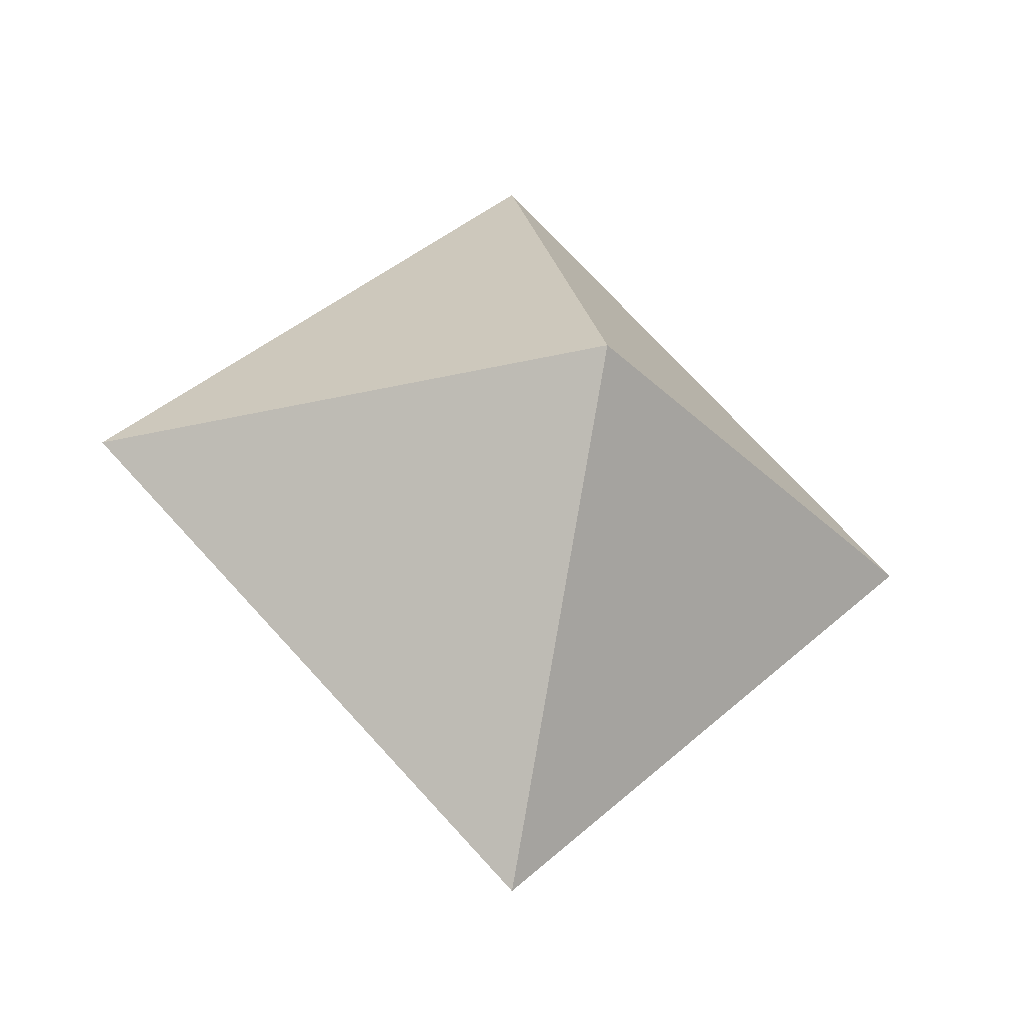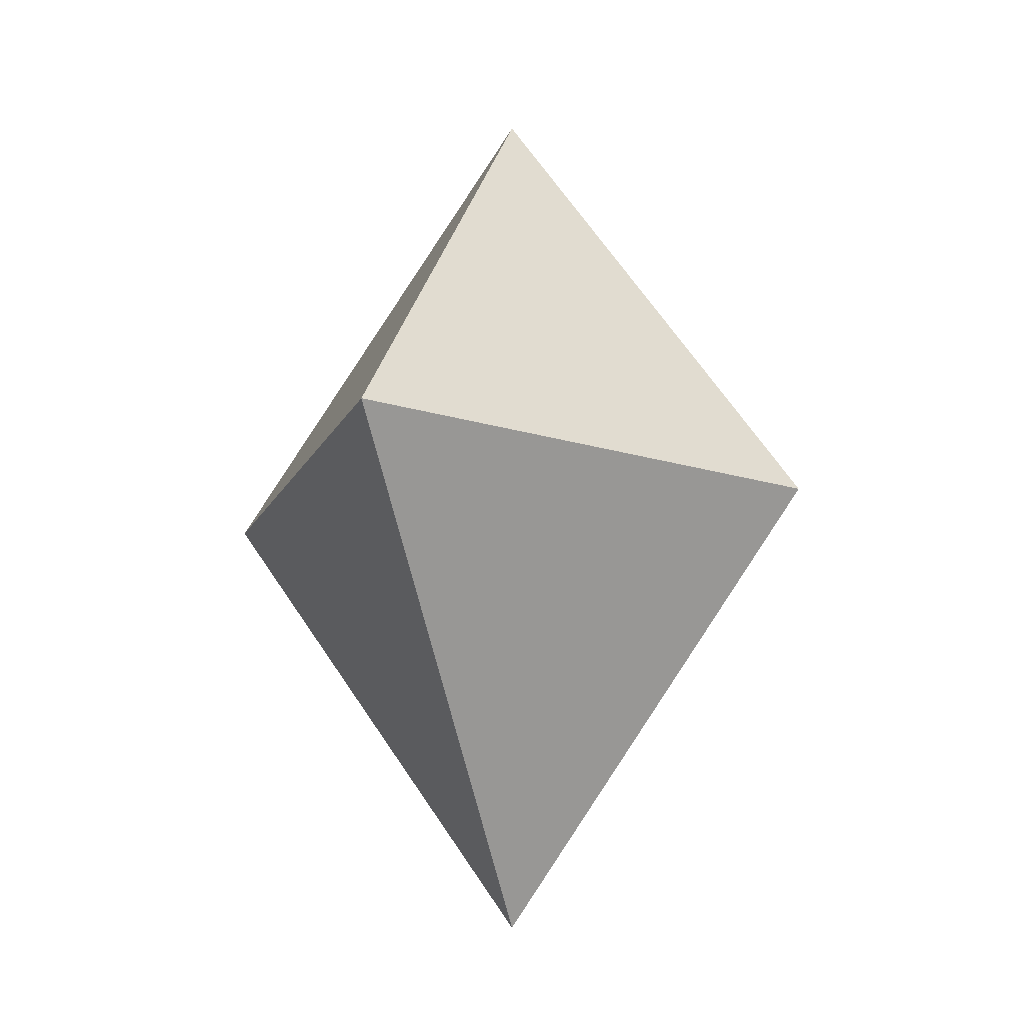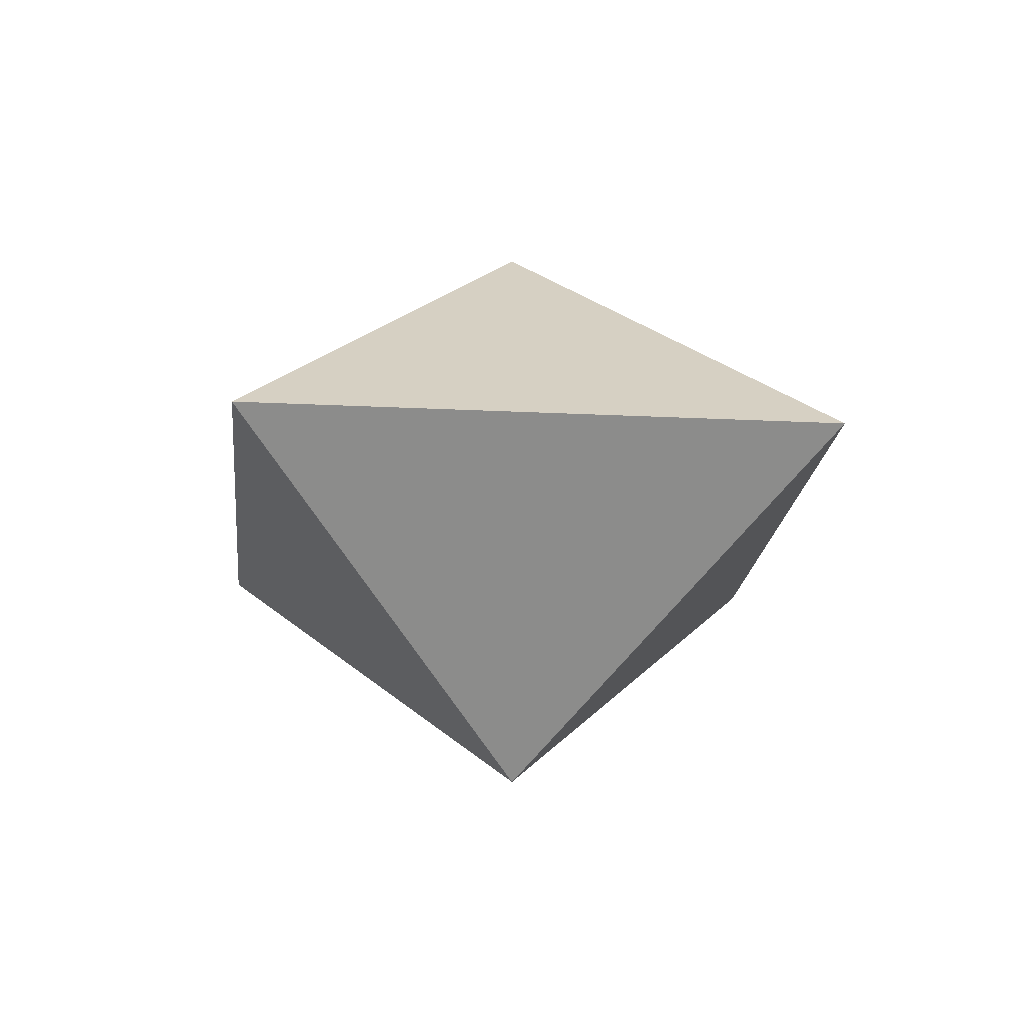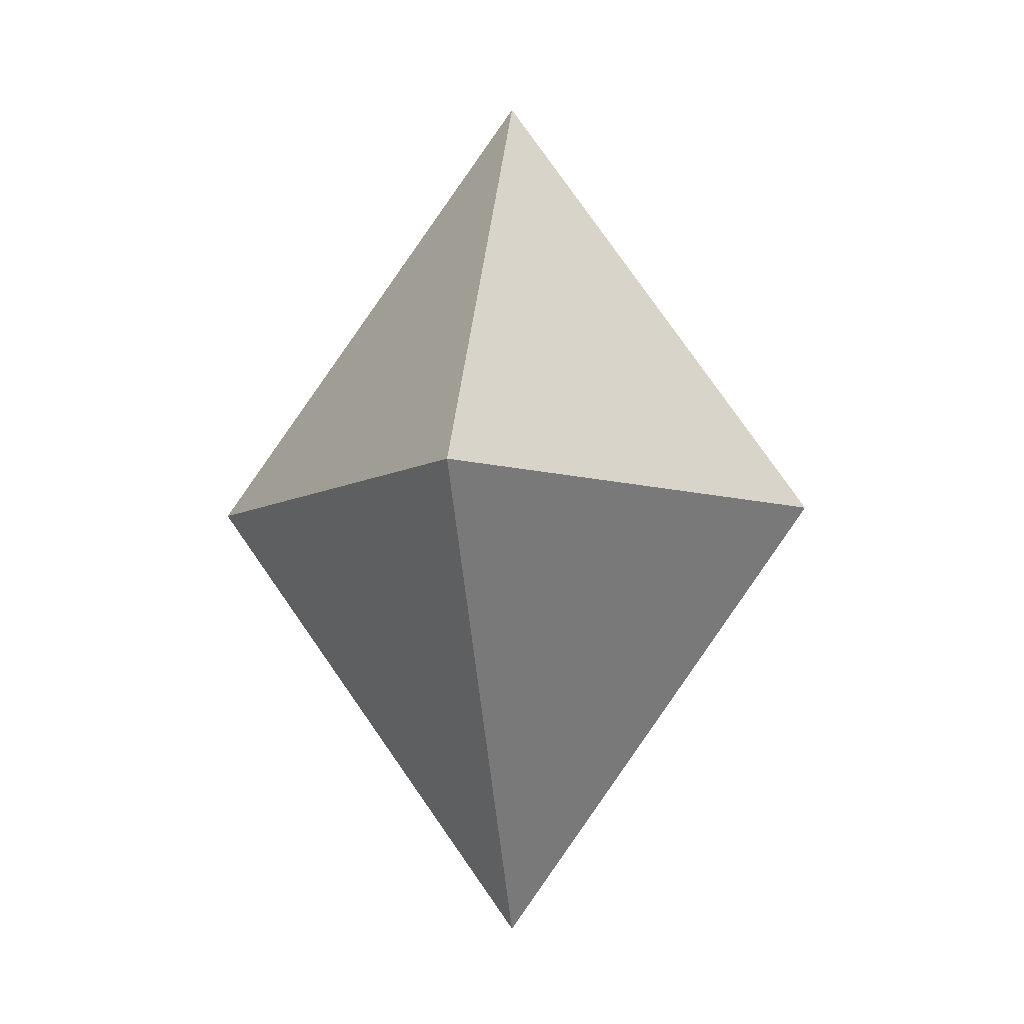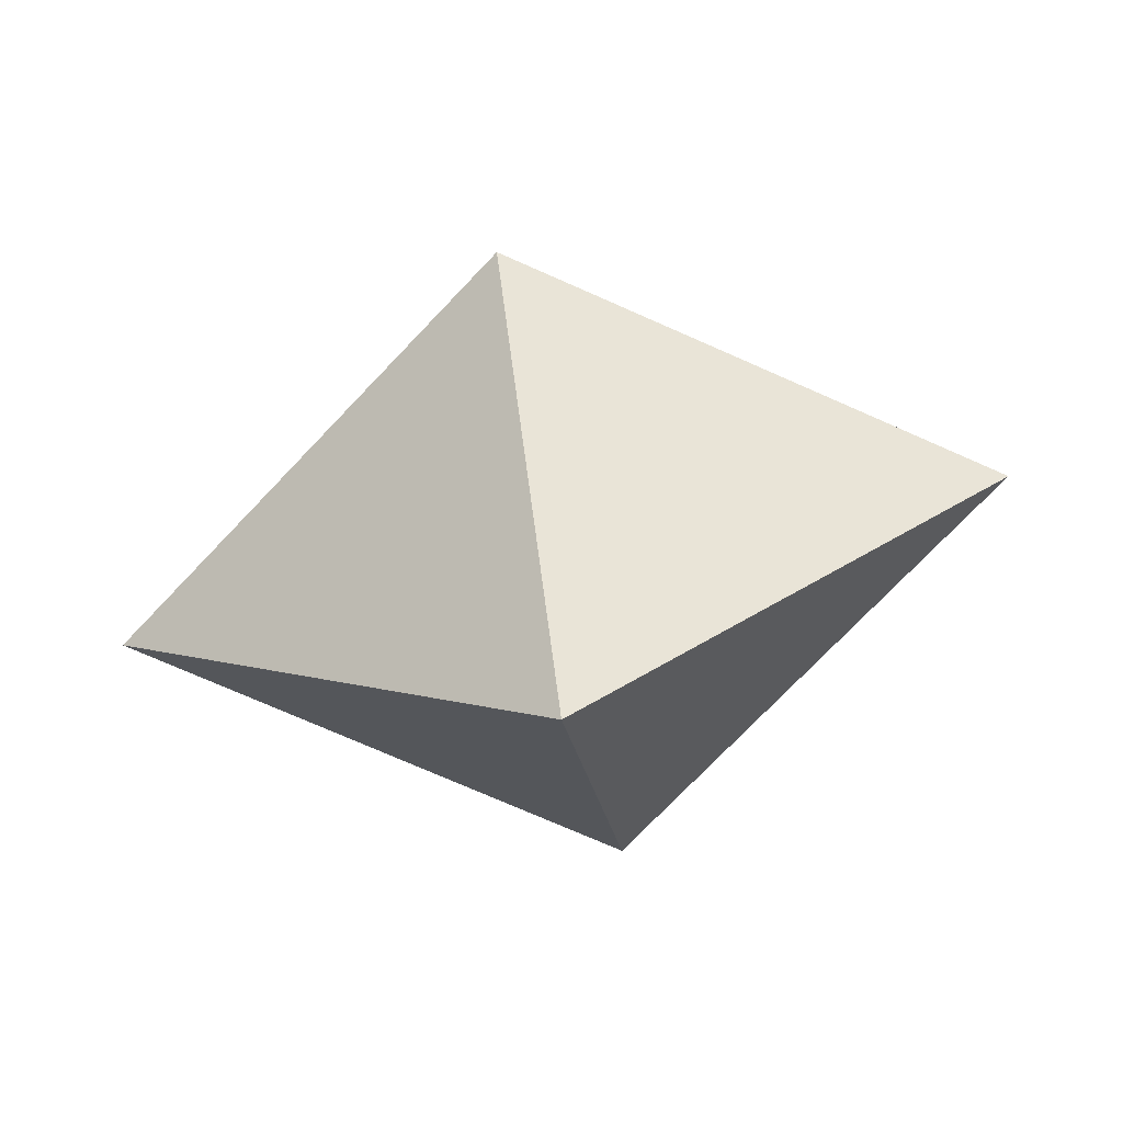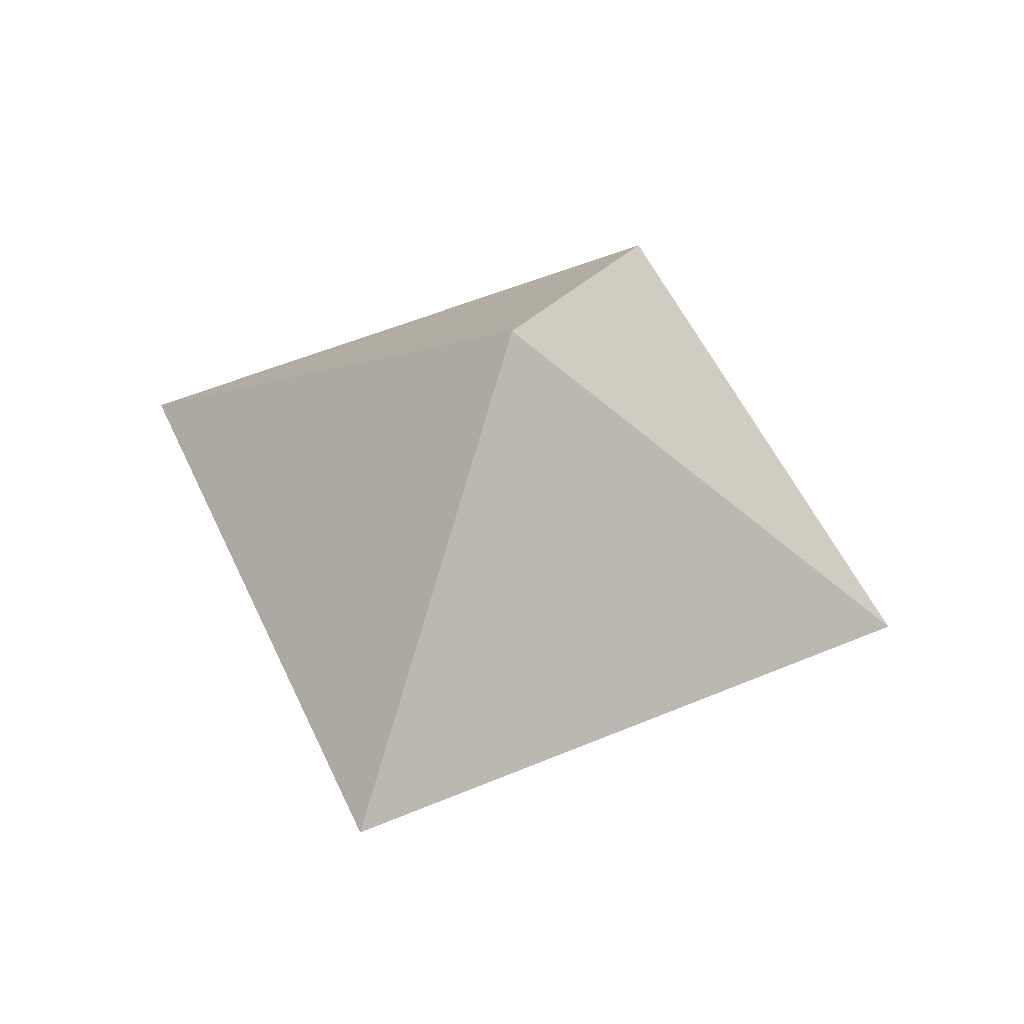
<metadata>
{"format":"obj","ext":"obj","renderer":"f3d","projection":"perspective","resolution":1024,"background":"white","views":[{"elev":-33.0,"azim":162.7,"up":"+Z"},{"elev":-14.3,"azim":108.1,"up":"+Z"},{"elev":-18.9,"azim":-50.6,"up":"+Y"},{"elev":-6.3,"azim":97.6,"up":"+Z"},{"elev":-72.8,"azim":-168.7,"up":"+Z"},{"elev":53.3,"azim":-69.2,"up":"+Y"}]}
</metadata>
<code>
o Plane_Plane.002
v 0 1 0
v -0 0 1.414
v -1.414 0 -0
v 1.414 0 0
v 0 0 -1.414
v 0 -1 0
f 1 2 3
f 2 1 4
f 4 1 5
f 5 1 3
f 6 3 2
f 2 4 6
f 4 5 6
f 5 3 6

</code>
